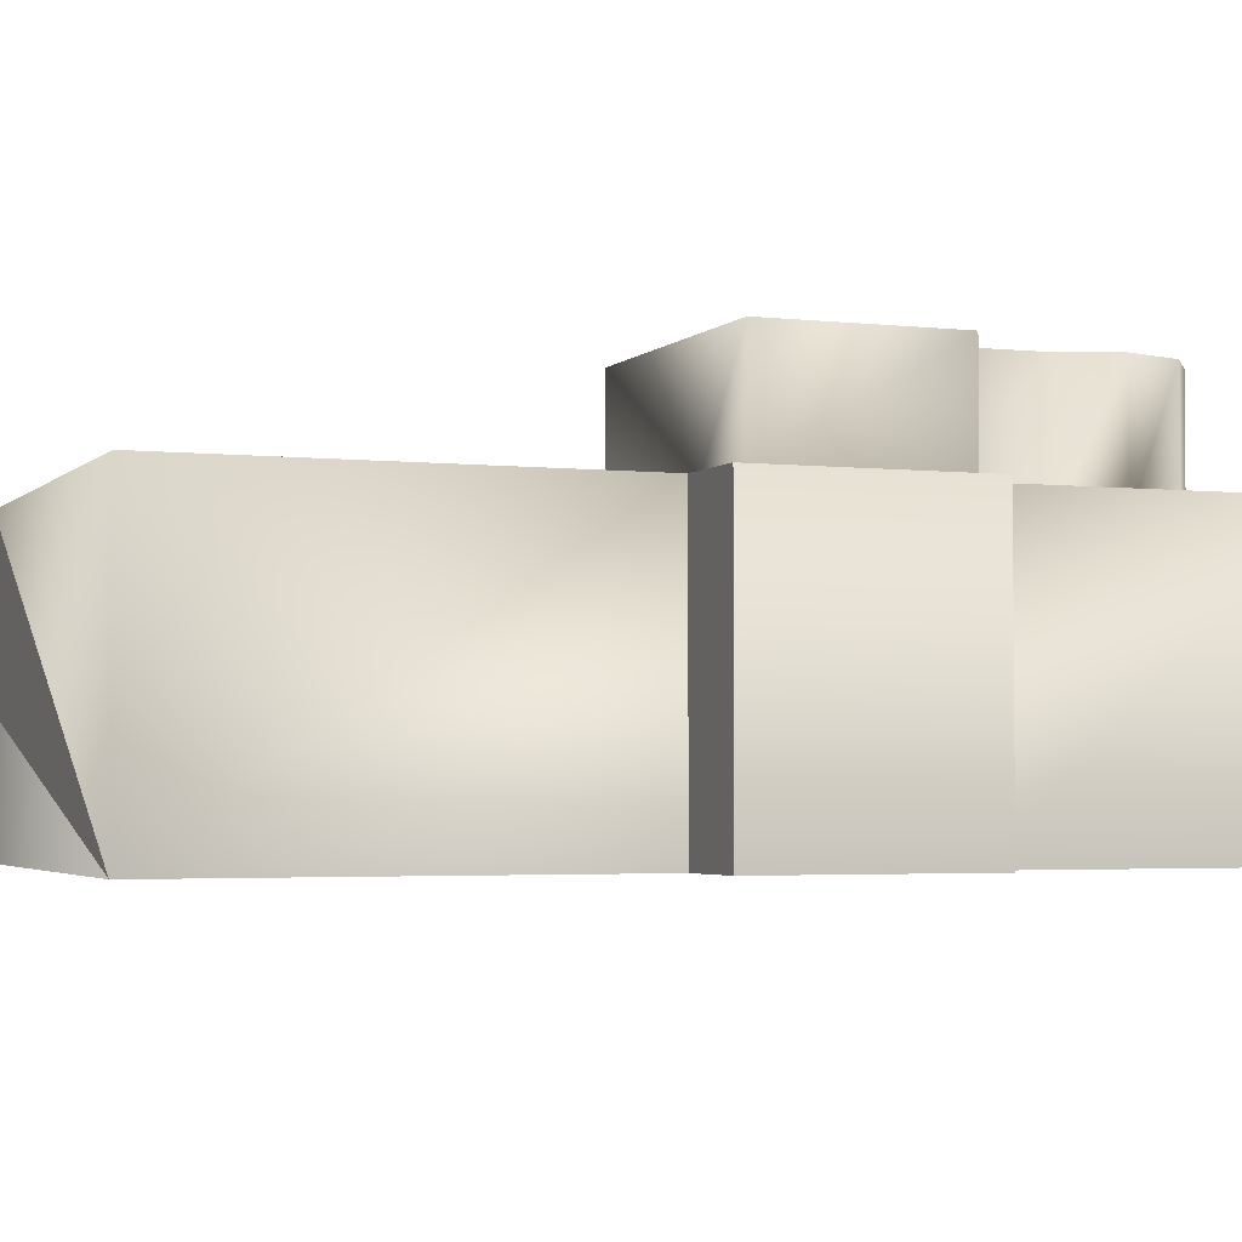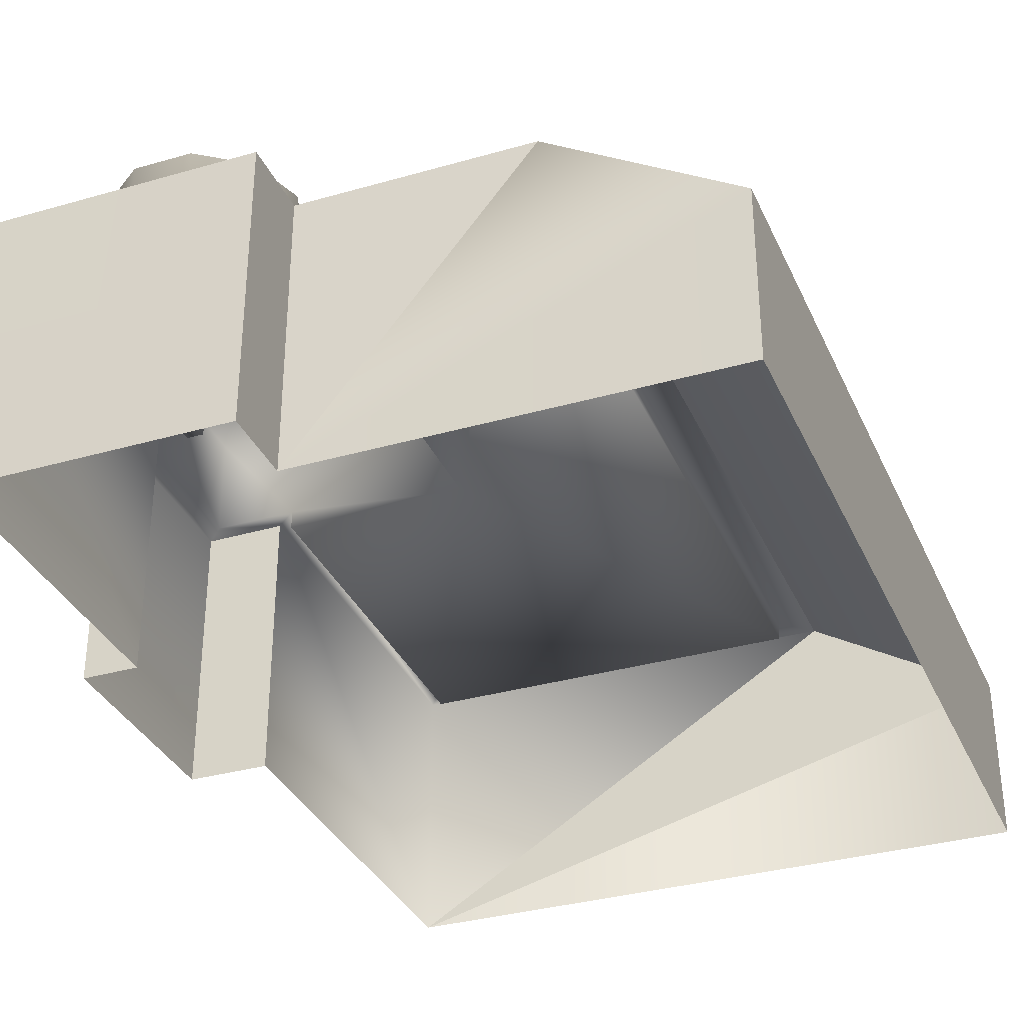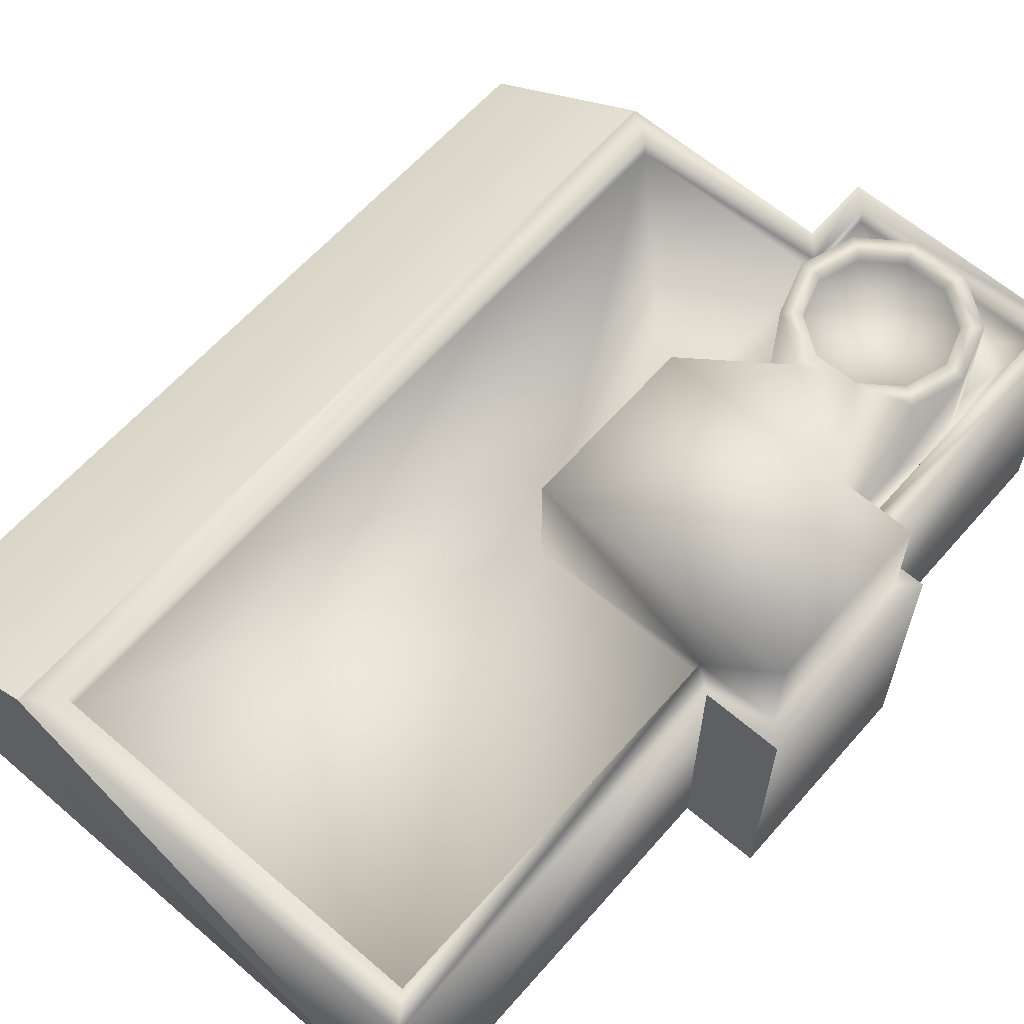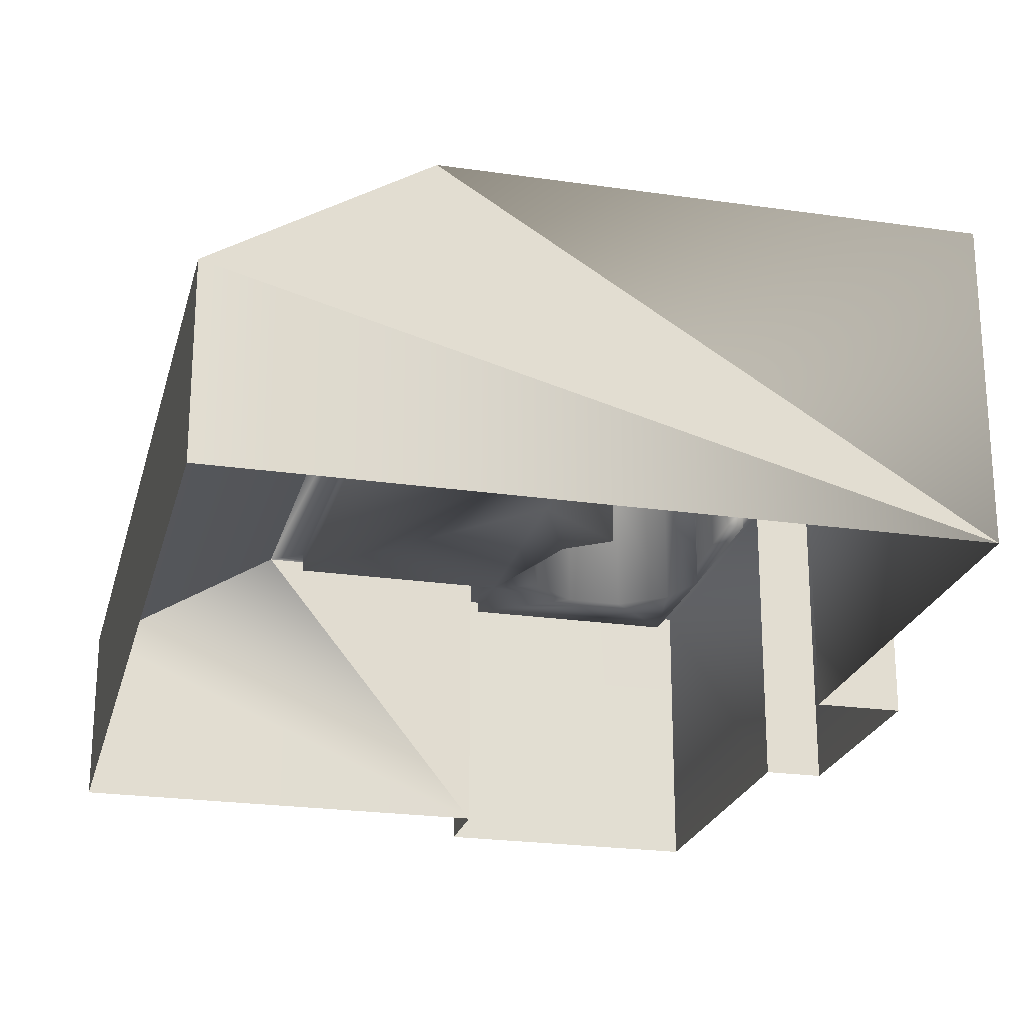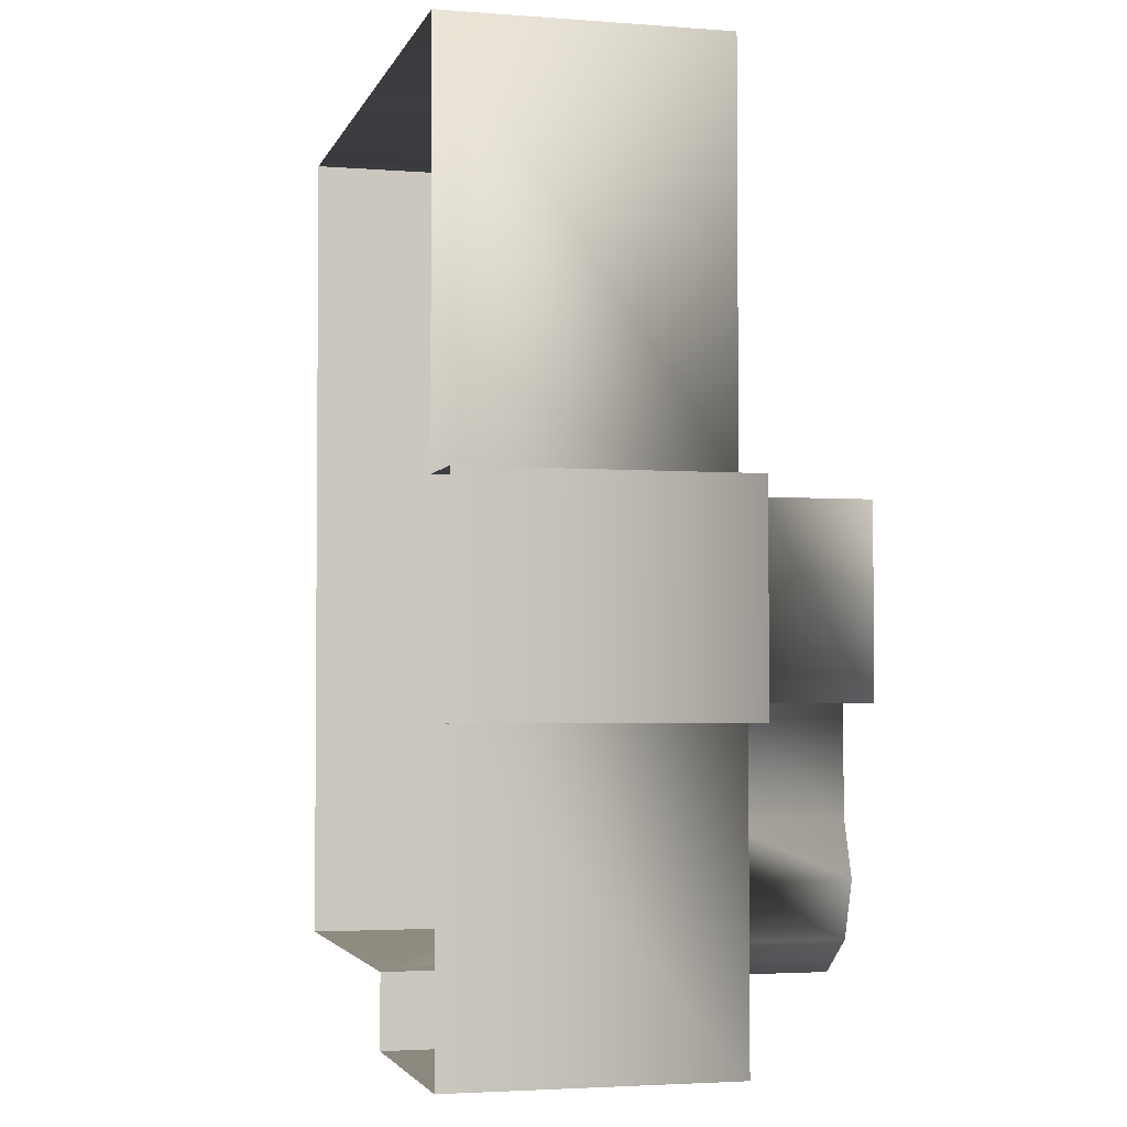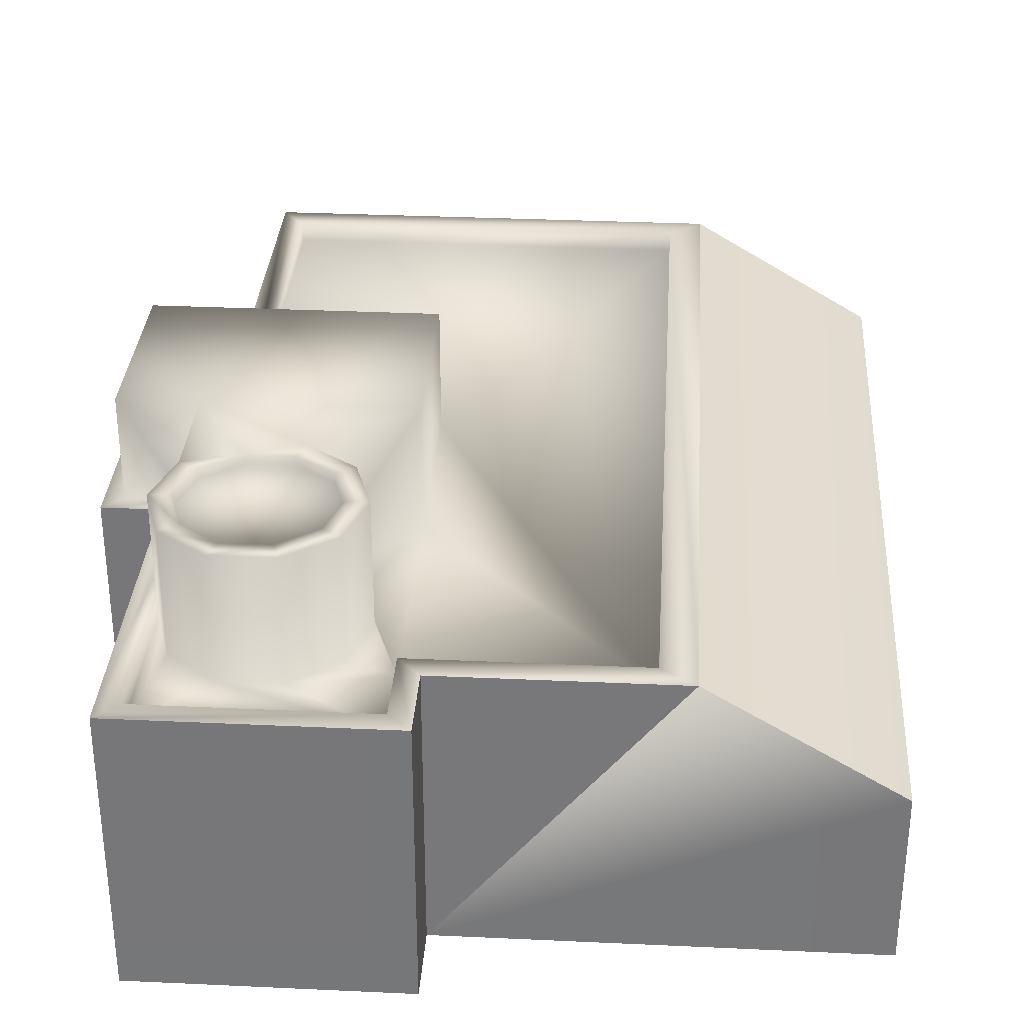
<metadata>
{"format":"obj","ext":"obj","renderer":"f3d","projection":"perspective","resolution":1024,"background":"white","views":[{"elev":-3.2,"azim":68.7,"up":"+Y"},{"elev":-33.7,"azim":-158.6,"up":"+Y"},{"elev":62.2,"azim":41.1,"up":"+Y"},{"elev":-23.2,"azim":-13.9,"up":"+Y"},{"elev":-3.2,"azim":75.4,"up":"+Z"},{"elev":32.3,"azim":-176.3,"up":"+Y"}]}
</metadata>
<code>
g fcbg_desert_001_factory_08
v 0.335 0.0003773 -2.866
v 0.335 2.064 -2.866
v -1.333 2.064 -2.865
v -1.333 2.064 -2.865
v -2.666 1.255 -2.865
v -2.666 0.0003775 -2.865
v -2.695 1.255 3.465
v -1.333 2.064 3.465
v 2.049 -0.001802 3.465
v 2.049 -0.001802 3.465
v -2.695 0.0003775 3.465
v -1.333 2.064 3.465
v 2.049 2.064 3.465
v 2.049 2.064 0.4634
v 2.049 -0.001216 0.4634
v -2.666 0.0003775 -2.865
v -2.666 1.255 -2.865
v -2.695 1.255 3.465
v -2.695 0.0003775 3.465
v 2.049 -0.001216 0.4634
v 2.049 2.064 0.4634
v 2.637 2.061 0.4634
v 2.637 0.0003771 0.4634
v 2.638 0.0003771 -1.116
v 2.638 2.061 -1.116
v 2.23 2.061 -1.116
v 2.23 0.0003772 -1.116
v 0.335 0.0003772 -3.413
v 2.228 0.0003771 -3.412
v 2.228 2.064 -3.412
v 0.335 2.064 -3.413
v 0.335 0.0003773 -2.866
v 0.335 0.0003772 -3.413
v 0.335 2.064 -3.413
v 0.335 2.064 -2.866
v -2.666 1.255 -2.865
v -1.333 2.064 -2.865
v -1.333 2.064 3.465
v -2.695 1.255 3.465
v 0.8232 1.924 -1.751
v 1.167 1.924 -1.501
v 0.4943 1.924 -0.9971
v 0.4932 1.924 -2.697
v 0.6939 1.924 -2.155
v 0.8253 1.924 -2.558
v 1.168 1.924 -2.808
v -1.094 1.924 -2.697
v 0.4943 1.924 0.3247
v 0.4932 1.924 -3.263
v 1.587 1.924 -2.809
v 2.068 1.924 -3.263
v 1.938 1.924 -2.558
v 2.068 1.909 -2.154
v 2.068 2.064 -3.263
v 0.4932 2.064 -3.263
v 0.4932 2.064 -2.697
v -1.094 1.924 3.245
v -1.094 2.064 -2.697
v 1.879 1.924 3.245
v 1.879 1.924 0.3244
v -1.094 2.064 3.245
v 1.879 2.064 3.245
v 1.879 2.064 0.3244
v 0.335 2.064 -3.413
v 0.335 2.064 -2.866
v -1.333 2.064 -2.865
v -1.333 2.064 3.465
v 2.049 2.064 3.465
v 2.049 2.064 0.4634
v 2.497 2.064 0.3244
v 2.637 2.061 0.4634
v 2.498 2.064 -0.9953
v 2.638 2.061 -1.116
v 2.228 2.064 -3.412
v 2.068 2.064 -0.9954
v 2.23 2.061 -1.116
v 2.068 1.927 -0.9953
v 1.942 1.91 -1.755
v 1.942 1.927 -0.9953
v 1.942 1.927 -0.9953
v 1.941 2.826 -0.9953
v 1.941 2.829 -1.755
v 1.942 1.91 -1.755
v 1.167 1.924 -1.501
v 1.168 2.829 -1.501
v 0.4943 2.826 -0.9971
v 0.4943 1.924 -0.9971
v 0.8232 1.924 -1.751
v 1.168 2.829 -1.501
v 1.167 1.924 -1.501
v 0.825 2.831 -1.75
v 0.6939 1.924 -2.155
v 0.6937 2.831 -2.155
v 0.8253 1.924 -2.558
v 0.825 2.831 -2.559
v 1.168 1.924 -2.808
v 1.169 2.831 -2.808
v 1.587 1.924 -2.809
v 1.593 2.831 -2.808
v 1.938 1.924 -2.558
v 1.937 2.831 -2.559
v 2.068 1.909 -2.154
v 2.068 2.831 -2.155
v 1.942 1.91 -1.755
v 1.941 2.829 -1.755
v 0.4943 1.924 0.3247
v 0.4943 1.924 -0.9971
v 0.4943 2.826 -0.9971
v 0.4943 2.826 0.3253
v 1.879 2.064 0.3244
v 1.879 1.924 0.3244
v 2.497 2.826 0.3253
v 2.497 2.064 0.3244
v 2.497 2.826 -0.9953
v 2.497 2.064 0.3244
v 2.497 2.826 0.3253
v 2.498 2.064 -0.9953
v 2.068 2.064 -0.9954
v 1.941 2.826 -0.9953
v 1.942 1.927 -0.9953
v 2.068 1.927 -0.9953
v 2.637 0.0003771 0.4634
v 2.637 2.061 0.4634
v 2.638 2.061 -1.116
v 2.638 0.0003771 -1.116
v 2.228 2.064 -3.412
v 2.228 0.0003771 -3.412
v 2.23 0.0003772 -1.116
v 2.23 2.061 -1.116
v 2.497 2.826 0.3253
v 1.941 2.826 -0.9953
v 2.497 2.826 -0.9953
v 0.4943 2.826 0.3253
v 0.4943 2.826 -0.9971
v 1.168 2.829 -1.501
v 1.547 2.831 -1.645
v 1.941 2.829 -1.755
v 1.216 2.831 -1.645
v 0.825 2.831 -1.75
v 0.9476 2.831 -1.84
v 0.6937 2.831 -2.155
v 0.8453 2.831 -2.155
v 0.825 2.831 -2.559
v 0.9476 2.831 -2.469
v 1.169 2.831 -2.808
v 1.216 2.831 -2.664
v 1.593 2.831 -2.808
v 1.547 2.831 -2.664
v 1.937 2.831 -2.559
v 1.814 2.831 -2.469
v 2.068 2.831 -2.155
v 1.917 2.831 -2.155
v 1.814 2.831 -1.84
v 0.9476 2.76 -1.84
v 0.8453 2.76 -2.155
v 1.381 2.76 -2.155
v 0.9476 2.76 -2.469
v 1.216 2.76 -1.645
v 1.216 2.76 -2.664
v 1.547 2.76 -1.645
v 1.547 2.76 -2.664
v 1.814 2.76 -1.84
v 1.814 2.76 -2.469
v 1.917 2.76 -2.155
g fcbg_desert_001_factory_08_0
f 3 2 1
f 5 4 1
f 6 5 1
f 9 8 7
f 11 10 7
f 13 12 10
f 14 13 10
f 15 14 10
f 18 17 16
f 19 18 16
f 22 21 20
f 23 22 20
f 26 25 24
f 27 26 24
f 30 29 28
f 31 30 28
f 34 33 32
f 35 34 32
f 38 37 36
f 39 38 36
f 42 41 40
f 43 42 40
f 44 43 40
f 45 43 44
f 43 45 46
f 47 42 43
f 48 42 47
f 49 43 46
f 49 46 50
f 51 49 50
f 52 51 50
f 53 51 52
f 49 51 54
f 51 53 54
f 43 49 55
f 55 49 54
f 47 43 56
f 56 43 55
f 57 48 47
f 58 47 56
f 57 47 58
f 48 57 59
f 60 48 59
f 59 57 61
f 61 57 58
f 60 59 62
f 62 59 61
f 63 60 62
f 56 55 64
f 65 56 64
f 58 56 65
f 66 58 65
f 61 58 66
f 67 61 66
f 62 61 67
f 68 62 67
f 63 62 68
f 69 63 68
f 70 63 69
f 71 70 69
f 72 70 71
f 73 72 71
f 64 55 74
f 75 72 73
f 76 75 73
f 75 76 74
f 55 54 74
f 54 75 74
f 53 75 54
f 77 75 53
f 77 53 78
f 79 77 78
f 82 81 80
f 83 82 80
f 86 85 84
f 87 86 84
f 90 89 88
f 89 91 88
f 88 91 92
f 91 93 92
f 92 93 94
f 93 95 94
f 94 95 96
f 95 97 96
f 96 97 98
f 97 99 98
f 98 99 100
f 99 101 100
f 100 101 102
f 101 103 102
f 102 103 104
f 103 105 104
f 108 107 106
f 109 108 106
f 109 106 110
f 106 111 110
f 112 109 110
f 113 112 110
f 116 115 114
f 115 117 114
f 114 117 118
f 119 114 118
f 120 119 118
f 121 120 118
f 124 123 122
f 125 124 122
f 128 127 126
f 129 128 126
f 132 131 130
f 131 133 130
f 134 133 131
f 135 134 131
f 136 135 131
f 137 136 131
f 138 135 136
f 135 138 139
f 138 140 139
f 139 140 141
f 140 142 141
f 141 142 143
f 142 144 143
f 143 144 145
f 144 146 145
f 145 146 147
f 146 148 147
f 147 148 149
f 148 150 149
f 149 150 151
f 150 152 151
f 151 152 137
f 152 153 137
f 153 136 137
f 140 154 142
f 142 155 144
f 154 155 142
f 154 156 155
f 155 156 157
f 155 157 144
f 158 156 154
f 158 154 140
f 144 157 146
f 138 158 140
f 157 159 146
f 157 156 159
f 146 159 148
f 160 158 138
f 136 160 138
f 160 156 158
f 159 161 148
f 159 156 161
f 148 161 150
f 162 160 136
f 162 156 160
f 153 162 136
f 161 163 150
f 161 156 163
f 150 163 152
f 164 162 153
f 164 156 162
f 152 164 153
f 163 164 152
f 163 156 164

</code>
